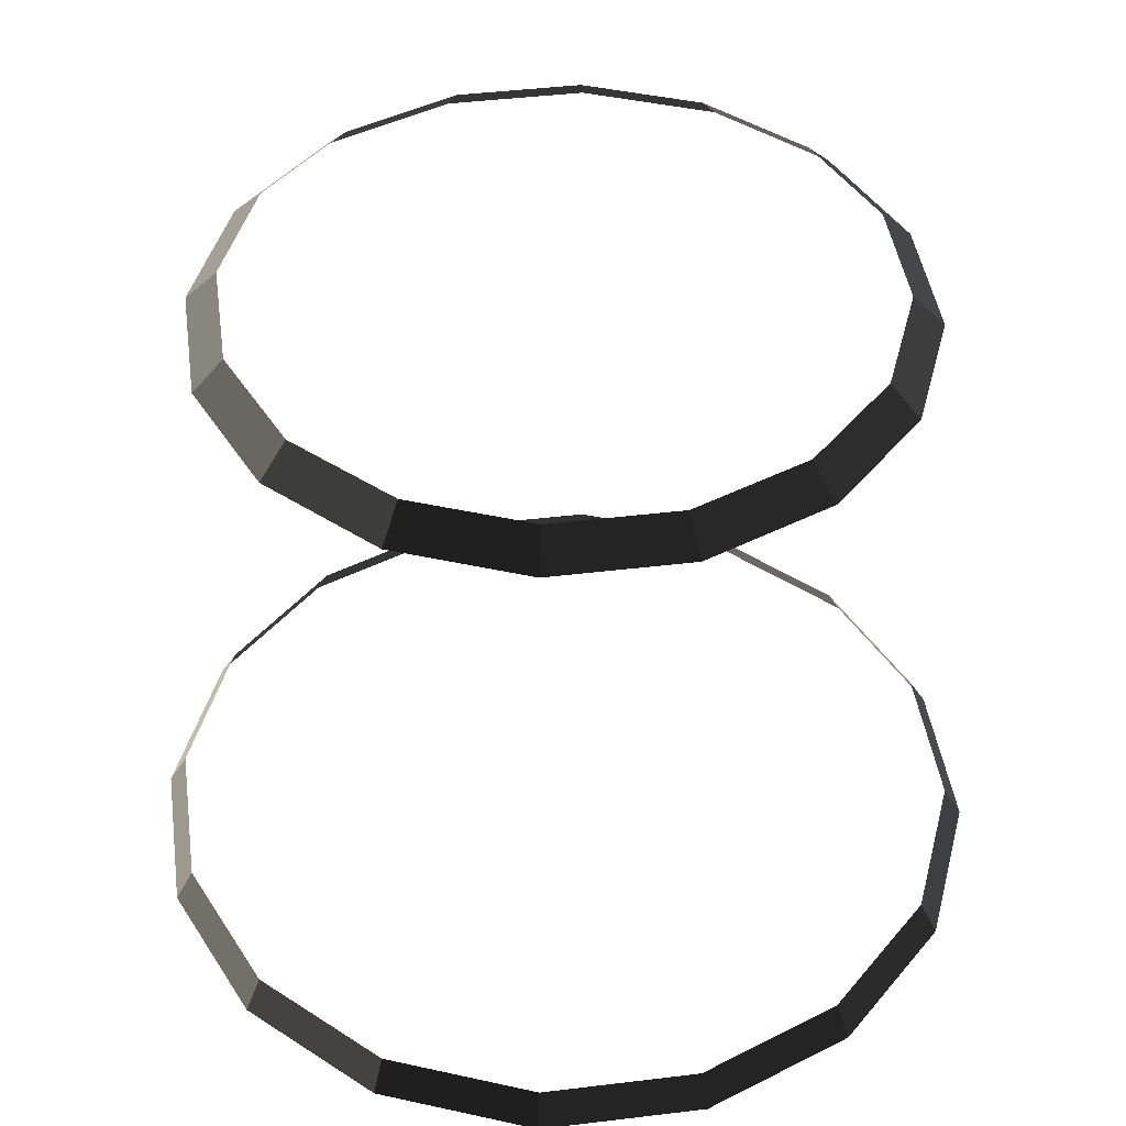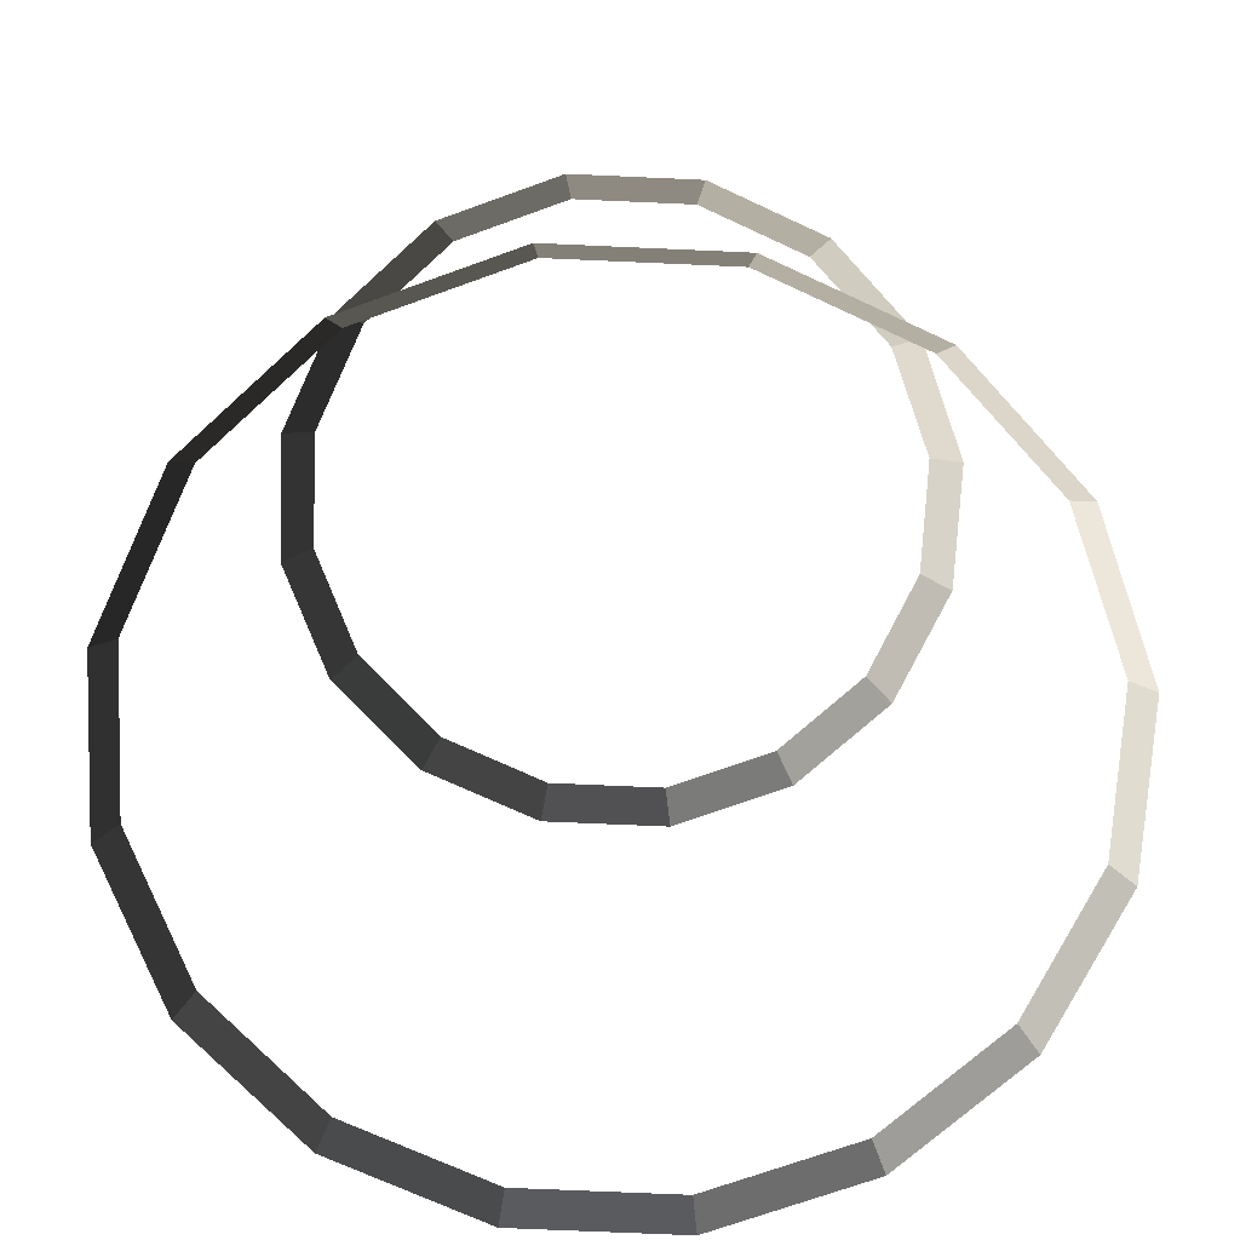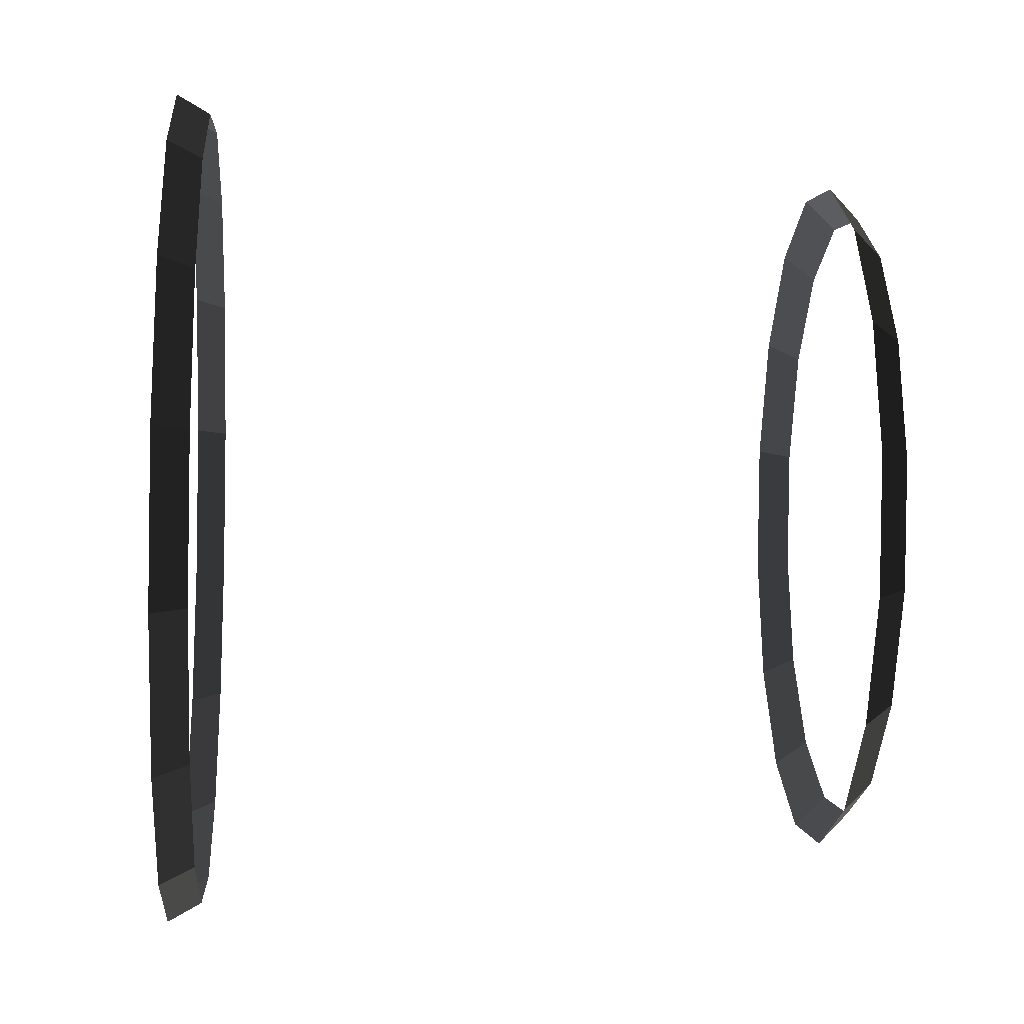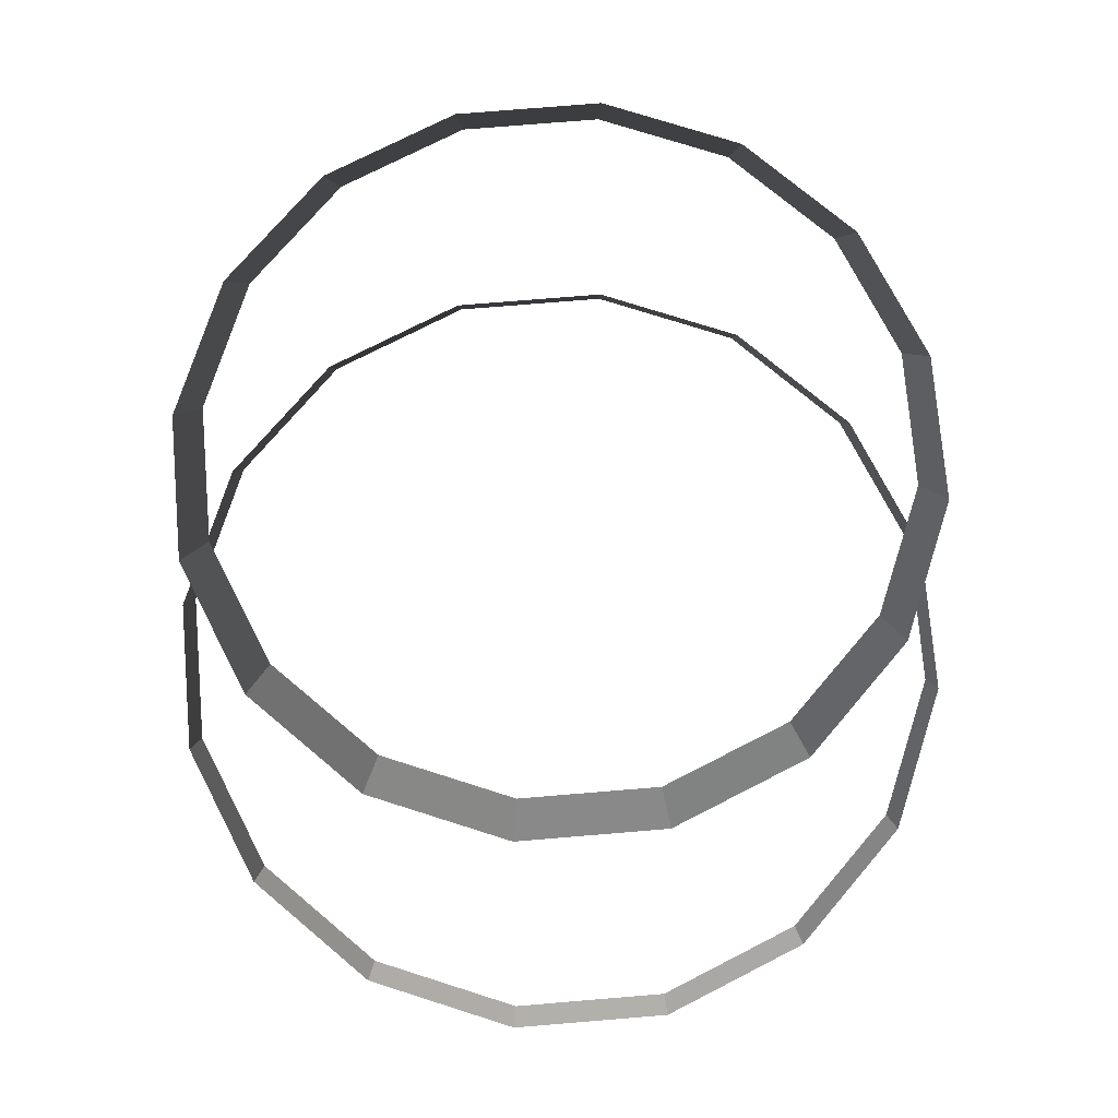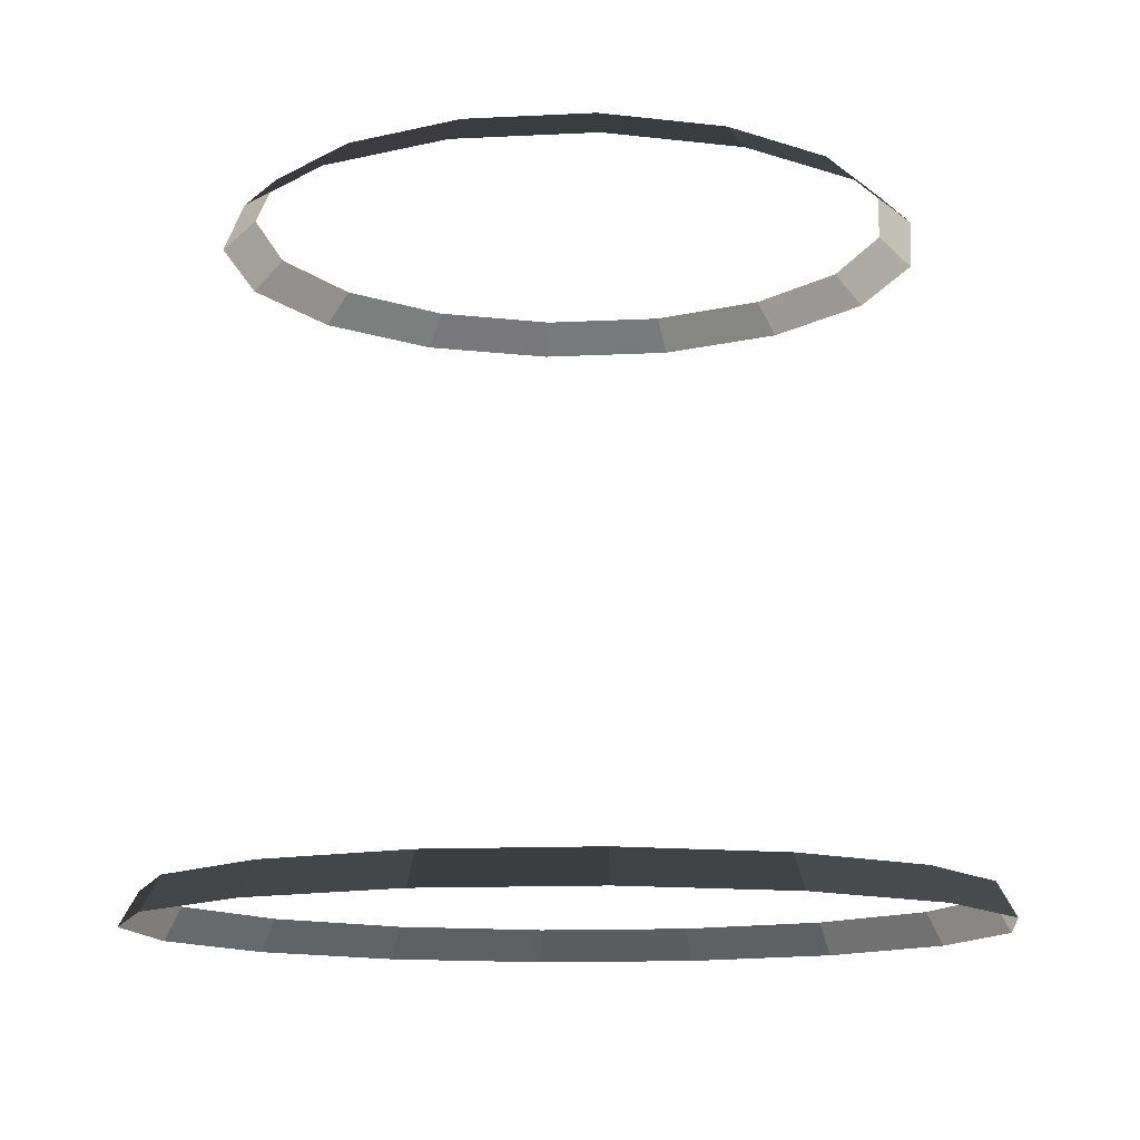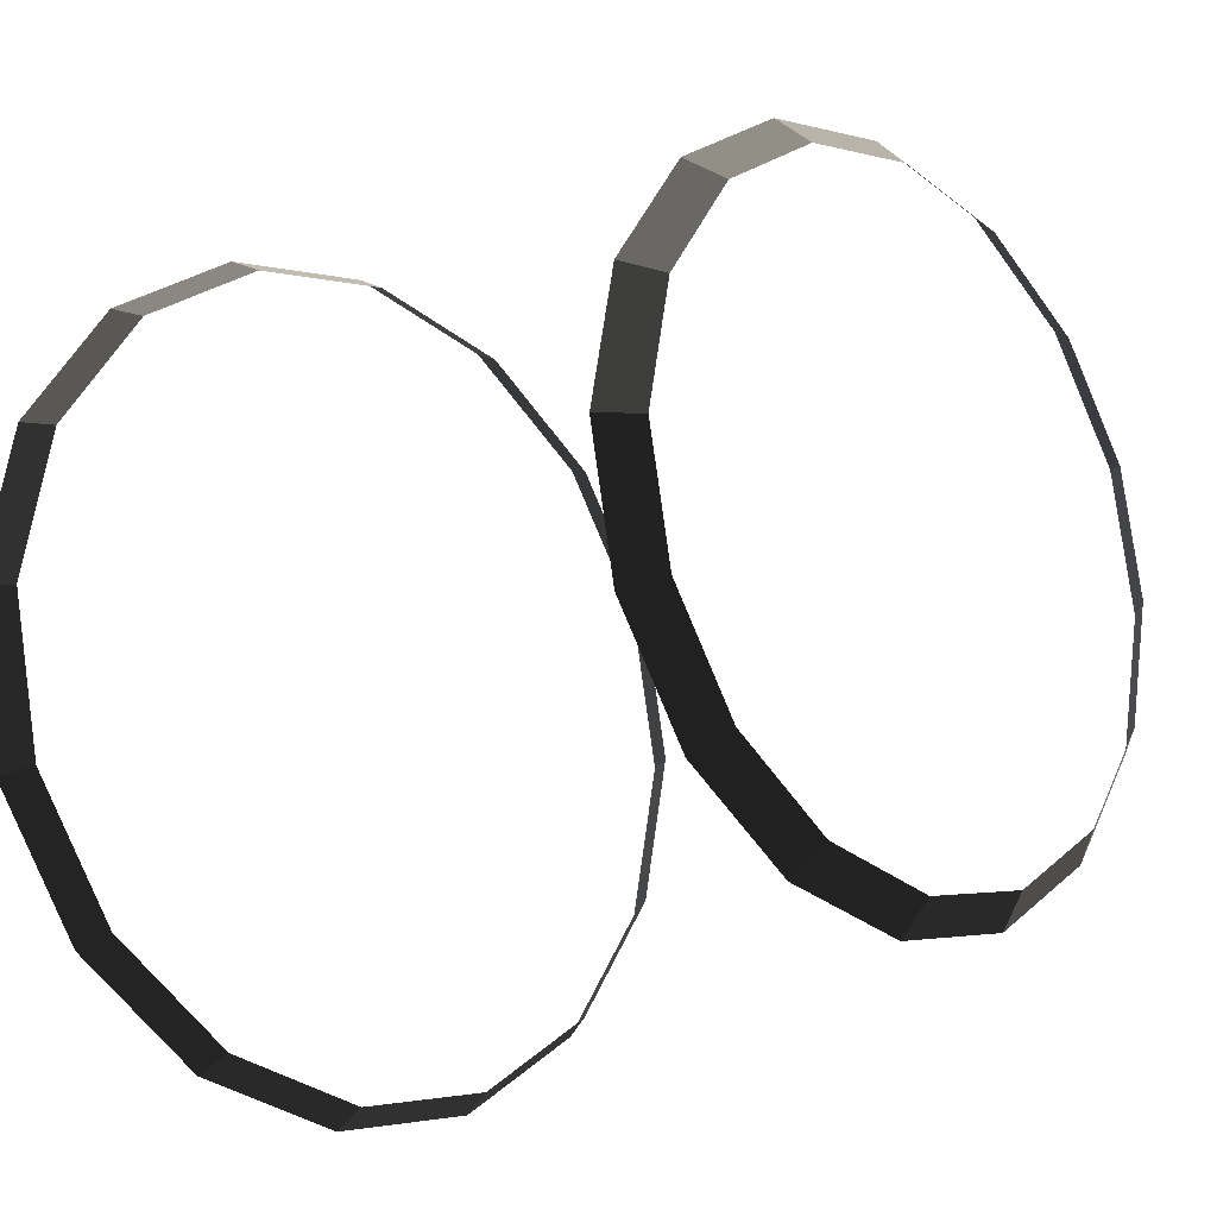
<metadata>
{"format":"obj","ext":"obj","renderer":"f3d","projection":"perspective","resolution":1024,"background":"white","views":[{"elev":44.3,"azim":-64.3,"up":"+Z"},{"elev":-70.4,"azim":53.7,"up":"+Z"},{"elev":-9.8,"azim":-94.2,"up":"+Y"},{"elev":73.7,"azim":164.0,"up":"+Z"},{"elev":-12.2,"azim":-4.4,"up":"+Z"},{"elev":-17.9,"azim":-45.5,"up":"+Y"}]}
</metadata>
<code>
v 0.2767 0.668 3.48
v 0.2518 0.6078 3.543
v -3.767e-08 0.6579 3.543
v 7.503e-08 0.7231 3.48
v 0.5113 0.5113 3.48
v 0.4652 0.4652 3.543
v 0.2518 0.6078 3.543
v 0.2767 0.668 3.48
v 0.668 0.2767 3.48
v 0.6078 0.2518 3.543
v 0.4652 0.4652 3.543
v 0.5113 0.5113 3.48
v 0.7231 -1.867e-07 3.48
v 0.6579 -8.255e-08 3.543
v 0.6078 0.2518 3.543
v 0.668 0.2767 3.48
v 0.668 -0.2767 3.48
v 0.6078 -0.2518 3.543
v 0.6579 -8.255e-08 3.543
v 0.7231 -1.867e-07 3.48
v 0.5113 -0.5113 3.48
v 0.4652 -0.4652 3.543
v 0.6078 -0.2518 3.543
v 0.668 -0.2767 3.48
v 0.2767 -0.668 3.48
v 0.2518 -0.6078 3.543
v 0.4652 -0.4652 3.543
v 0.5113 -0.5113 3.48
v 7.902e-09 -0.7231 3.48
v -2.848e-07 -0.6579 3.543
v 0.2518 -0.6078 3.543
v 0.2767 -0.668 3.48
v -0.2767 -0.668 3.48
v -0.2518 -0.6078 3.543
v -2.848e-07 -0.6579 3.543
v 7.902e-09 -0.7231 3.48
v -0.5113 -0.5113 3.48
v -0.4652 -0.4652 3.543
v -0.2518 -0.6078 3.543
v -0.2767 -0.668 3.48
v -0.668 -0.2767 3.48
v -0.6078 -0.2518 3.543
v -0.4652 -0.4652 3.543
v -0.5113 -0.5113 3.48
v -0.7231 6.912e-07 3.48
v -0.6579 5.7e-07 3.543
v -0.6078 -0.2518 3.543
v -0.668 -0.2767 3.48
v -0.668 0.2767 3.48
v -0.6078 0.2518 3.543
v -0.6579 5.7e-07 3.543
v -0.7231 6.912e-07 3.48
v -0.5113 0.5113 3.48
v -0.4652 0.4652 3.543
v -0.6078 0.2518 3.543
v -0.668 0.2767 3.48
v -0.2767 0.668 3.48
v -0.2518 0.6078 3.543
v -0.4652 0.4652 3.543
v -0.5113 0.5113 3.48
v 7.503e-08 0.7231 3.48
v -3.767e-08 0.6579 3.543
v -0.2518 0.6078 3.543
v -0.2767 0.668 3.48
v 0.3416 0.8248 2.077
v 0.3264 0.7879 2.148
v -1.061e-07 0.8528 2.148
v -3.707e-08 0.8928 2.077
v 0.6313 0.6313 2.077
v 0.603 0.603 2.148
v 0.3264 0.7879 2.148
v 0.3416 0.8248 2.077
v 0.8248 0.3416 2.077
v 0.7879 0.3264 2.148
v 0.603 0.603 2.148
v 0.6313 0.6313 2.077
v 0.8928 -2.933e-07 2.077
v 0.8528 -2.337e-07 2.148
v 0.7879 0.3264 2.148
v 0.8248 0.3416 2.077
v 0.8248 -0.3416 2.077
v 0.7879 -0.3264 2.148
v 0.8528 -2.337e-07 2.148
v 0.8928 -2.933e-07 2.077
v 0.6313 -0.6313 2.077
v 0.603 -0.603 2.148
v 0.7879 -0.3264 2.148
v 0.8248 -0.3416 2.077
v 0.3416 -0.8248 2.077
v 0.3264 -0.7879 2.148
v 0.603 -0.603 2.148
v 0.6313 -0.6313 2.077
v -2.854e-07 -0.8928 2.077
v -2.164e-07 -0.8528 2.148
v 0.3264 -0.7879 2.148
v 0.3416 -0.8248 2.077
v -0.3416 -0.8248 2.077
v -0.3264 -0.7879 2.148
v -2.164e-07 -0.8528 2.148
v -2.854e-07 -0.8928 2.077
v -0.6313 -0.6313 2.077
v -0.603 -0.603 2.148
v -0.3264 -0.7879 2.148
v -0.3416 -0.8248 2.077
v -0.8248 -0.3416 2.077
v -0.7879 -0.3264 2.148
v -0.603 -0.603 2.148
v -0.6313 -0.6313 2.077
v -0.8928 3.604e-07 2.077
v -0.8528 1.093e-06 2.148
v -0.7879 -0.3264 2.148
v -0.8248 -0.3416 2.077
v -0.8248 0.3416 2.077
v -0.7879 0.3264 2.148
v -0.8528 1.093e-06 2.148
v -0.8928 3.604e-07 2.077
v -0.6313 0.6313 2.077
v -0.603 0.603 2.148
v -0.7879 0.3264 2.148
v -0.8248 0.3416 2.077
v -0.3416 0.8248 2.077
v -0.3264 0.7879 2.148
v -0.603 0.603 2.148
v -0.6313 0.6313 2.077
v -3.707e-08 0.8928 2.077
v -1.061e-07 0.8528 2.148
v -0.3264 0.7879 2.148
v -0.3416 0.8248 2.077
g Building_skyscapper.001_35209_515
f 1 3 2
f 1 4 3
f 5 7 6
f 5 8 7
f 9 11 10
f 9 12 11
f 13 15 14
f 13 16 15
f 17 19 18
f 17 20 19
f 21 23 22
f 21 24 23
f 25 27 26
f 25 28 27
f 29 31 30
f 29 32 31
f 33 35 34
f 33 36 35
f 37 39 38
f 37 40 39
f 41 43 42
f 41 44 43
f 45 47 46
f 45 48 47
f 49 51 50
f 49 52 51
f 53 55 54
f 53 56 55
f 57 59 58
f 57 60 59
f 61 63 62
f 61 64 63
f 65 67 66
f 65 68 67
f 69 71 70
f 69 72 71
f 73 75 74
f 73 76 75
f 77 79 78
f 77 80 79
f 81 83 82
f 81 84 83
f 85 87 86
f 85 88 87
f 89 91 90
f 89 92 91
f 93 95 94
f 93 96 95
f 97 99 98
f 97 100 99
f 101 103 102
f 101 104 103
f 105 107 106
f 105 108 107
f 109 111 110
f 109 112 111
f 113 115 114
f 113 116 115
f 117 119 118
f 117 120 119
f 121 123 122
f 121 124 123
f 125 127 126
f 125 128 127

</code>
